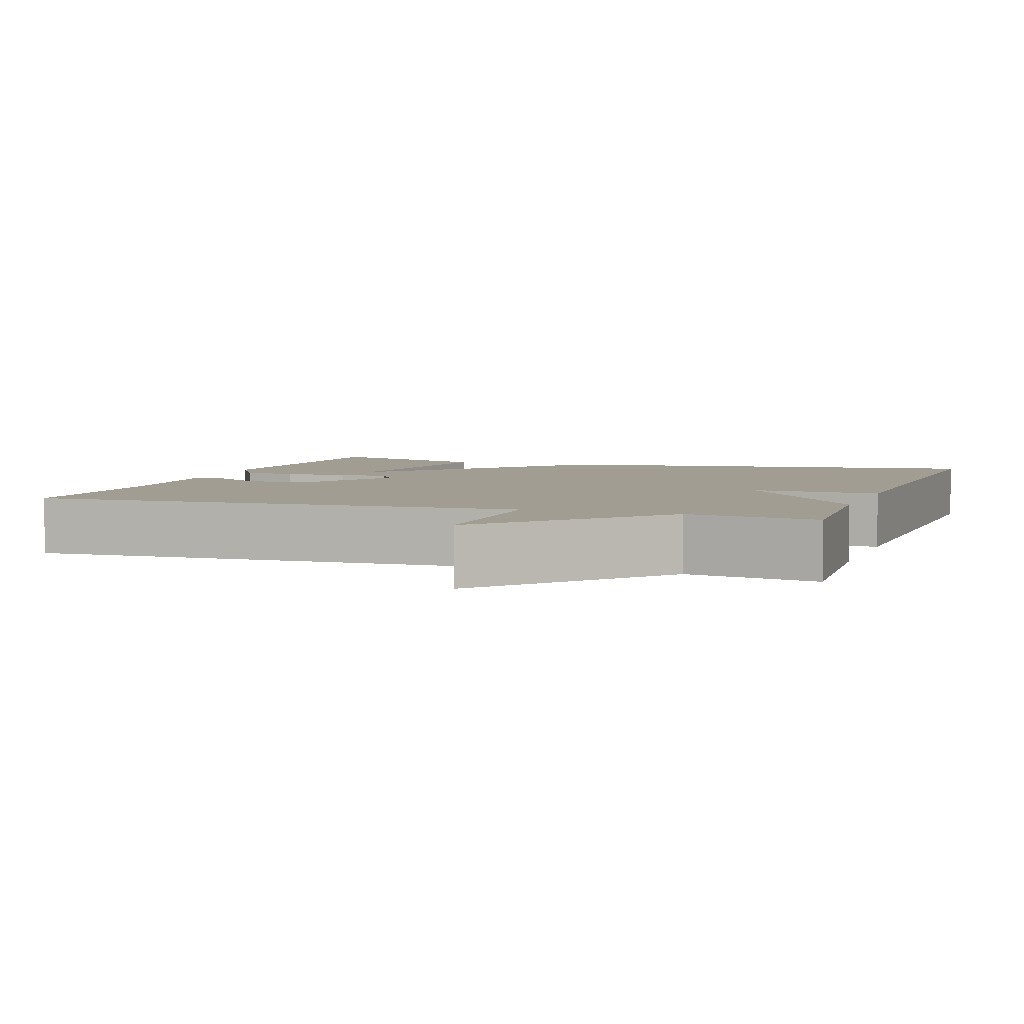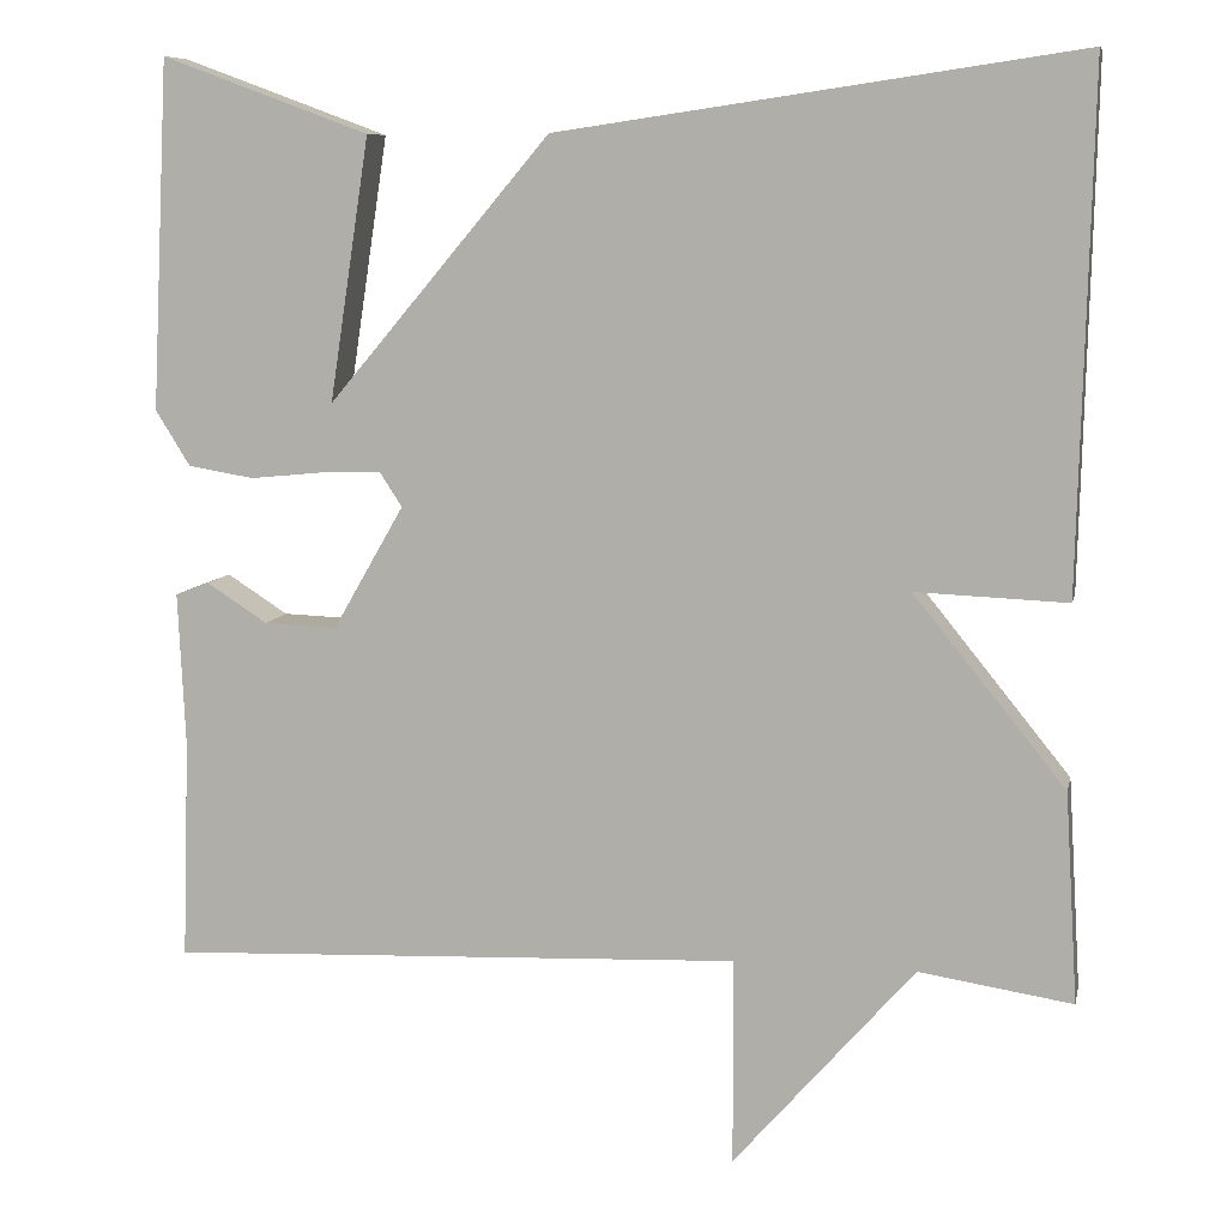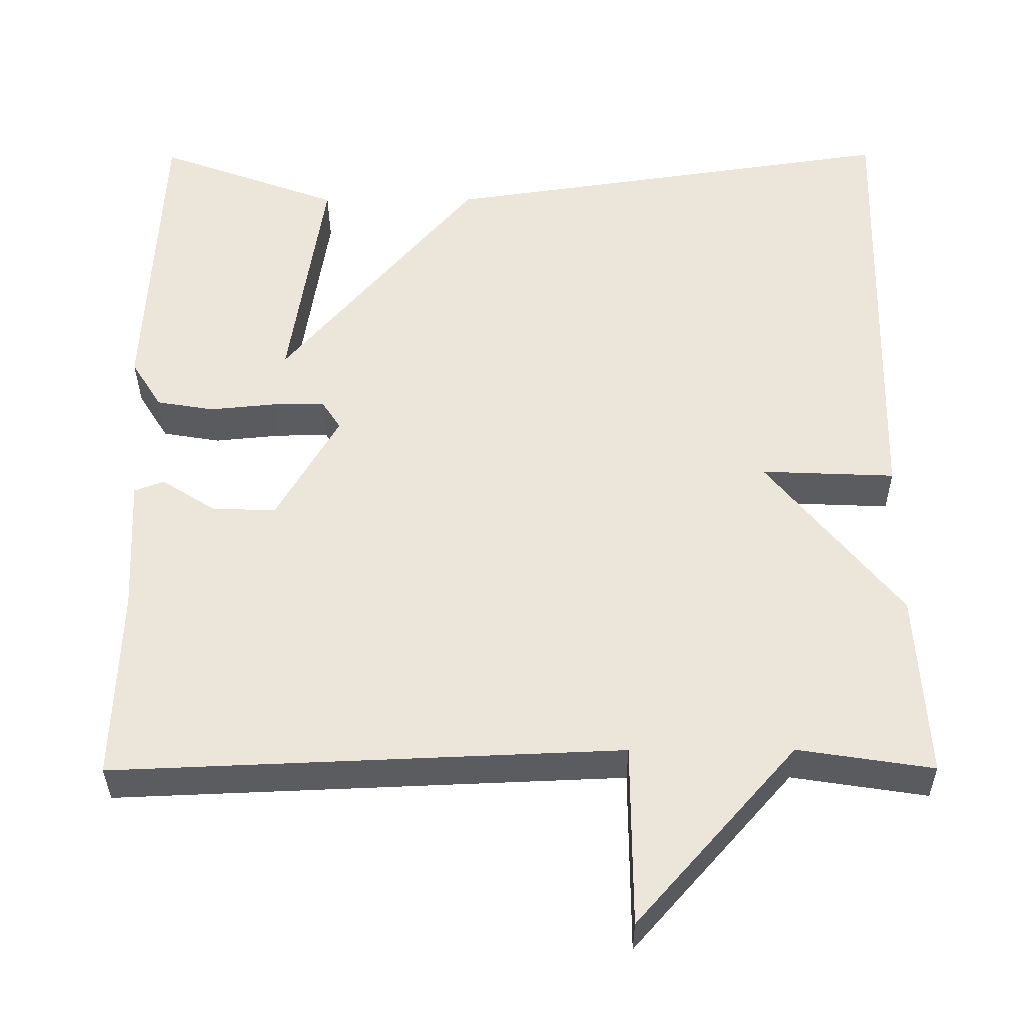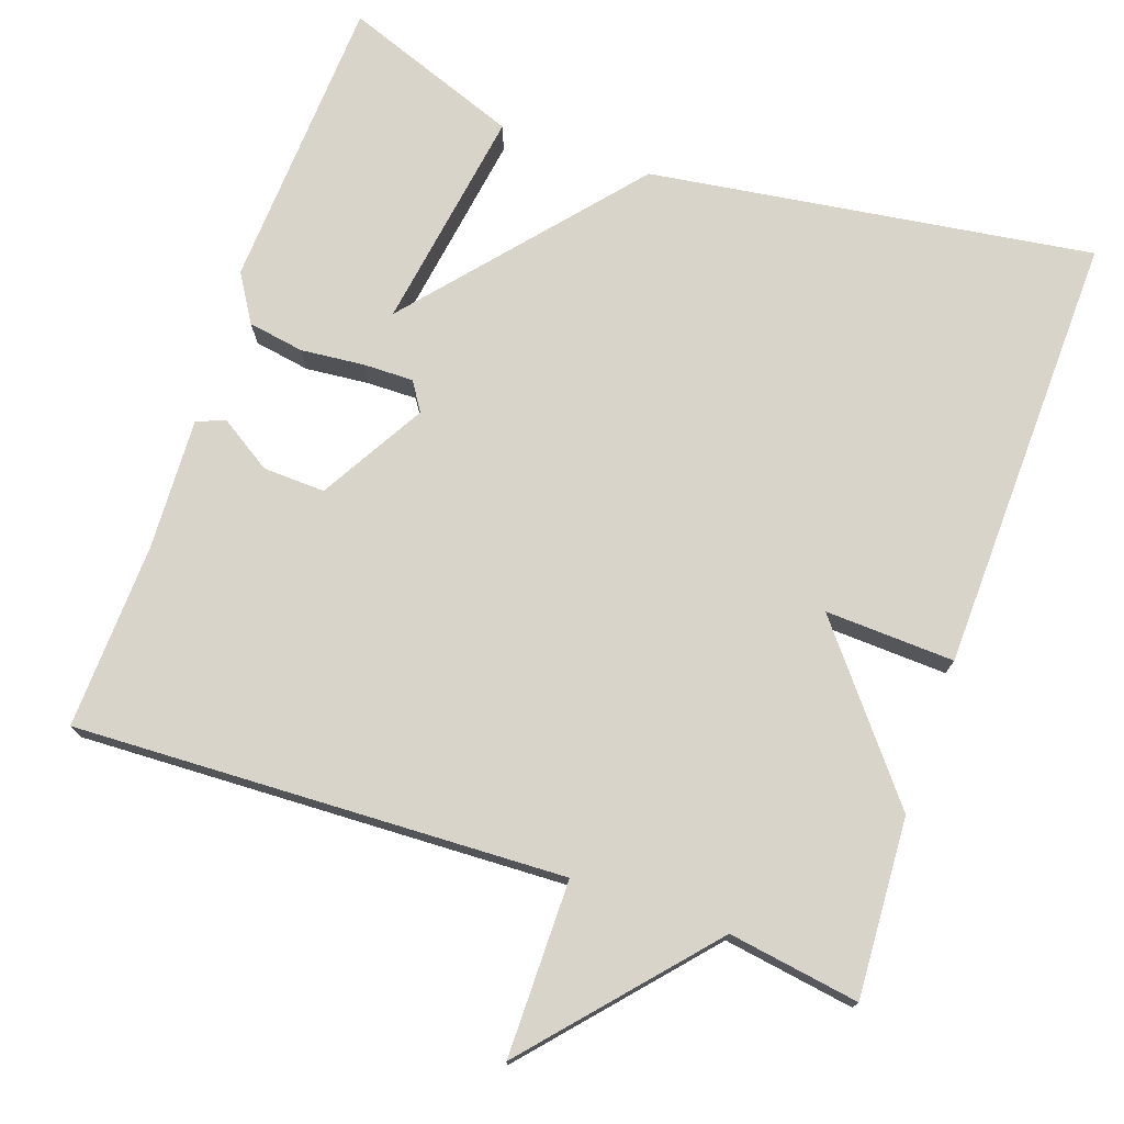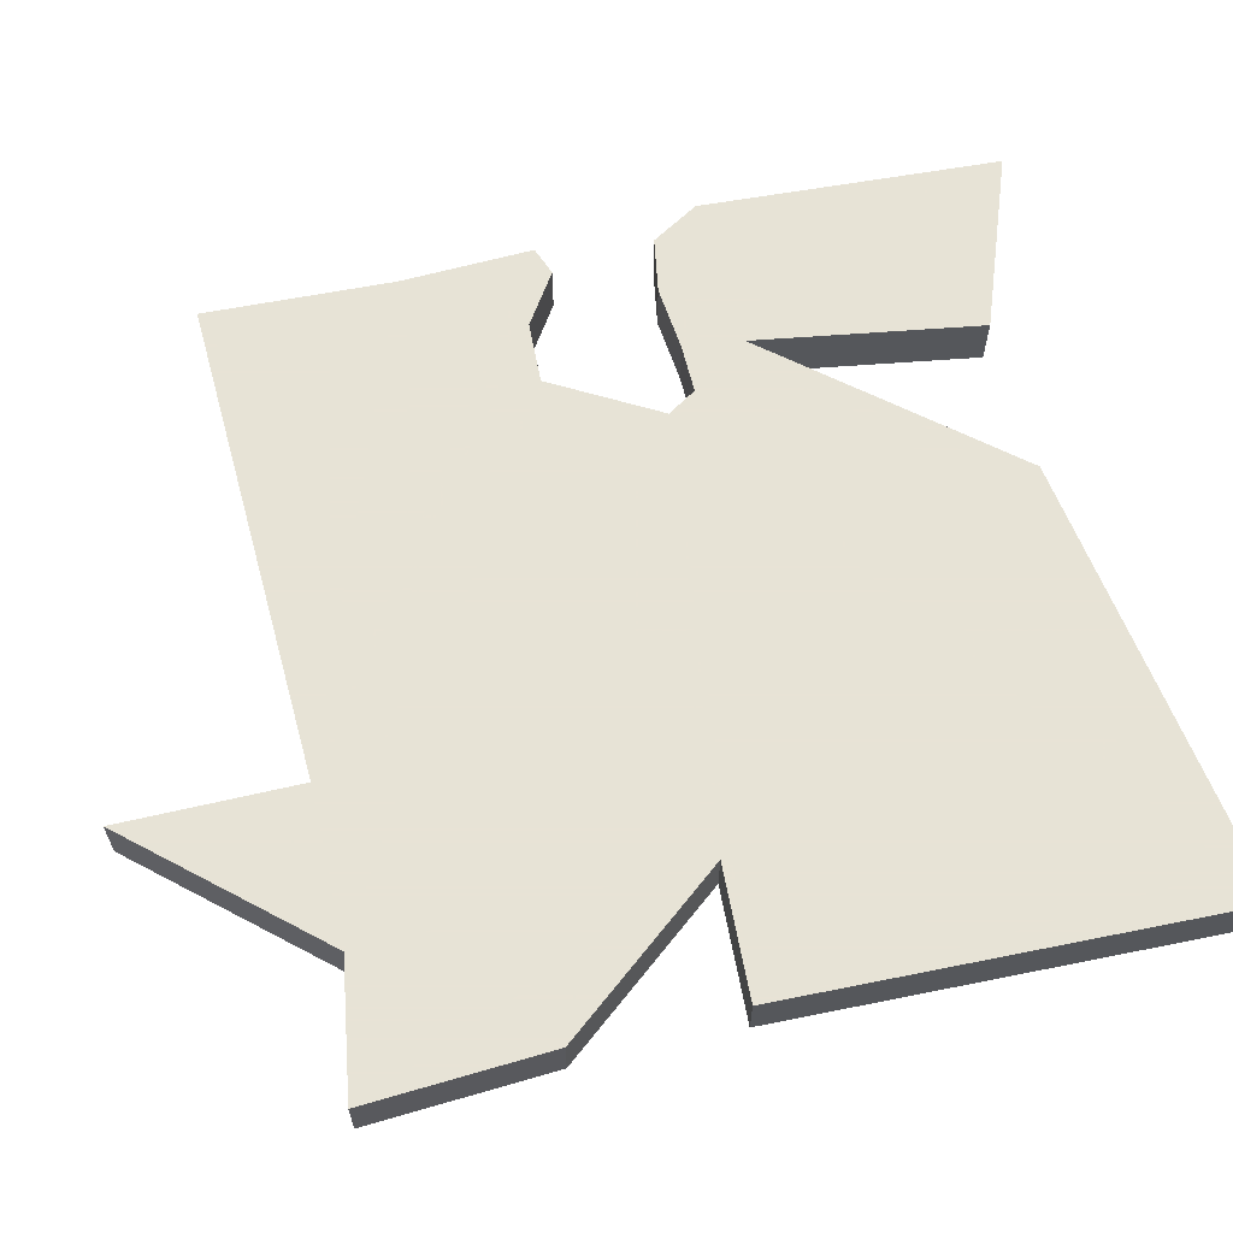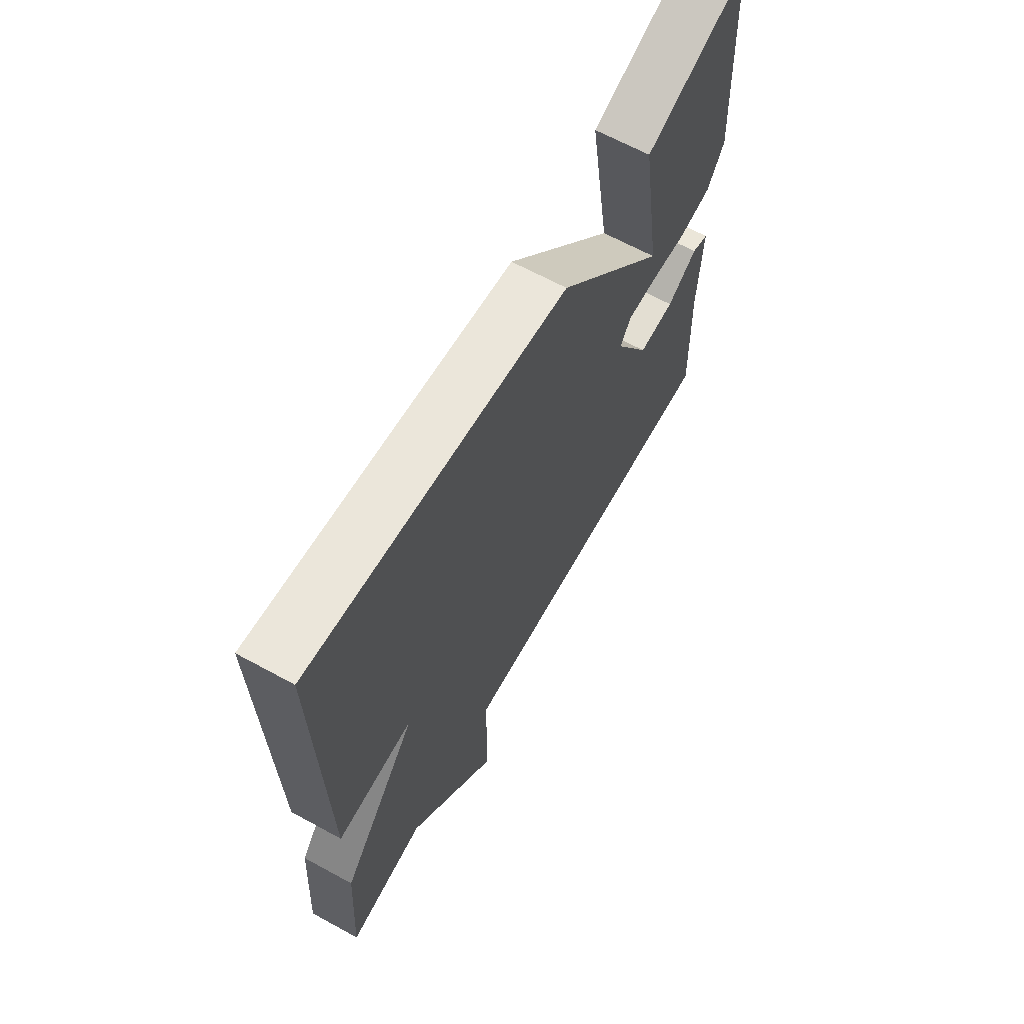
<metadata>
{"format":"obj","ext":"obj","renderer":"f3d","projection":"perspective","resolution":1024,"background":"white","views":[{"elev":4.6,"azim":-160.8,"up":"+Y"},{"elev":8.6,"azim":-168.1,"up":"+Z"},{"elev":-34.7,"azim":-179.7,"up":"+Z"},{"elev":74.9,"azim":-160.7,"up":"+Y"},{"elev":62.6,"azim":-103.0,"up":"+Y"},{"elev":65.4,"azim":-61.2,"up":"+Z"}]}
</metadata>
<code>
v -0.5 0.07 -0.5
v -0.486 0.07 -0.269
v -0.319 0.07 -0.062
v -0.486 0.07 -0.069
v -0.5 0.07 0.5
v 0.072 0.07 0.416
v 0.316 0.07 0.127
v 0.272 0.07 0.416
v 0.5 0.07 0.5
v 0.519 0.07 0.116
v 0.481 0.07 0.055
v 0.409 0.07 0.043
v 0.327 0.07 0.051
v 0.262 0.07 0.052
v 0.238 0.07 0.015
v 0.316 0.07 -0.121
v 0.396 0.07 -0.118
v 0.463 0.07 -0.075
v 0.5 0.07 -0.089
v 0.492 0.07 -0.259
v 0.5 0.07 -0.5
v -0.131 0.07 -0.474
v -0.132 0.07 -0.701
v -0.331 0.07 -0.474
v -0.5 0 -0.5
v -0.486 0 -0.269
v -0.319 0 -0.062
v -0.486 0 -0.069
v -0.5 0 0.5
v 0.072 0 0.416
v 0.316 0 0.127
v 0.272 0 0.416
v 0.5 0 0.5
v 0.519 0 0.116
v 0.481 0 0.055
v 0.409 0 0.043
v 0.327 0 0.051
v 0.262 0 0.052
v 0.238 0 0.015
v 0.316 0 -0.121
v 0.396 0 -0.118
v 0.463 0 -0.075
v 0.5 0 -0.089
v 0.492 0 -0.259
v 0.5 0 -0.5
v -0.131 0 -0.474
v -0.132 0 -0.701
v -0.331 0 -0.474
f 22 23 24
f 20 21 22
f 19 20 22
f 18 19 22
f 17 18 22
f 16 17 22 24
f 1 2 3
f 24 1 3
f 16 24 3
f 15 16 3
f 11 12 13
f 10 11 13
f 9 10 13
f 7 8 9
f 7 9 13
f 6 7 13 14
f 6 14 15
f 5 6 15
f 4 5 15
f 3 4 15
f 48 47 46
f 46 45 44
f 46 44 43
f 46 43 42
f 46 42 41
f 48 46 41 40
f 27 26 25
f 27 25 48
f 27 48 40
f 27 40 39
f 37 36 35
f 37 35 34
f 37 34 33
f 33 32 31
f 37 33 31
f 38 37 31 30
f 39 38 30
f 39 30 29
f 39 29 28
f 39 28 27
f 1 25 26 2
f 2 26 27 3
f 3 27 28 4
f 4 28 29 5
f 5 29 30 6
f 6 30 31 7
f 7 31 32 8
f 8 32 33 9
f 9 33 34 10
f 10 34 35 11
f 11 35 36 12
f 12 36 37 13
f 13 37 38 14
f 14 38 39 15
f 15 39 40 16
f 16 40 41 17
f 17 41 42 18
f 18 42 43 19
f 19 43 44 20
f 20 44 45 21
f 21 45 46 22
f 22 46 47 23
f 23 47 48 24
f 24 48 25 1

</code>
